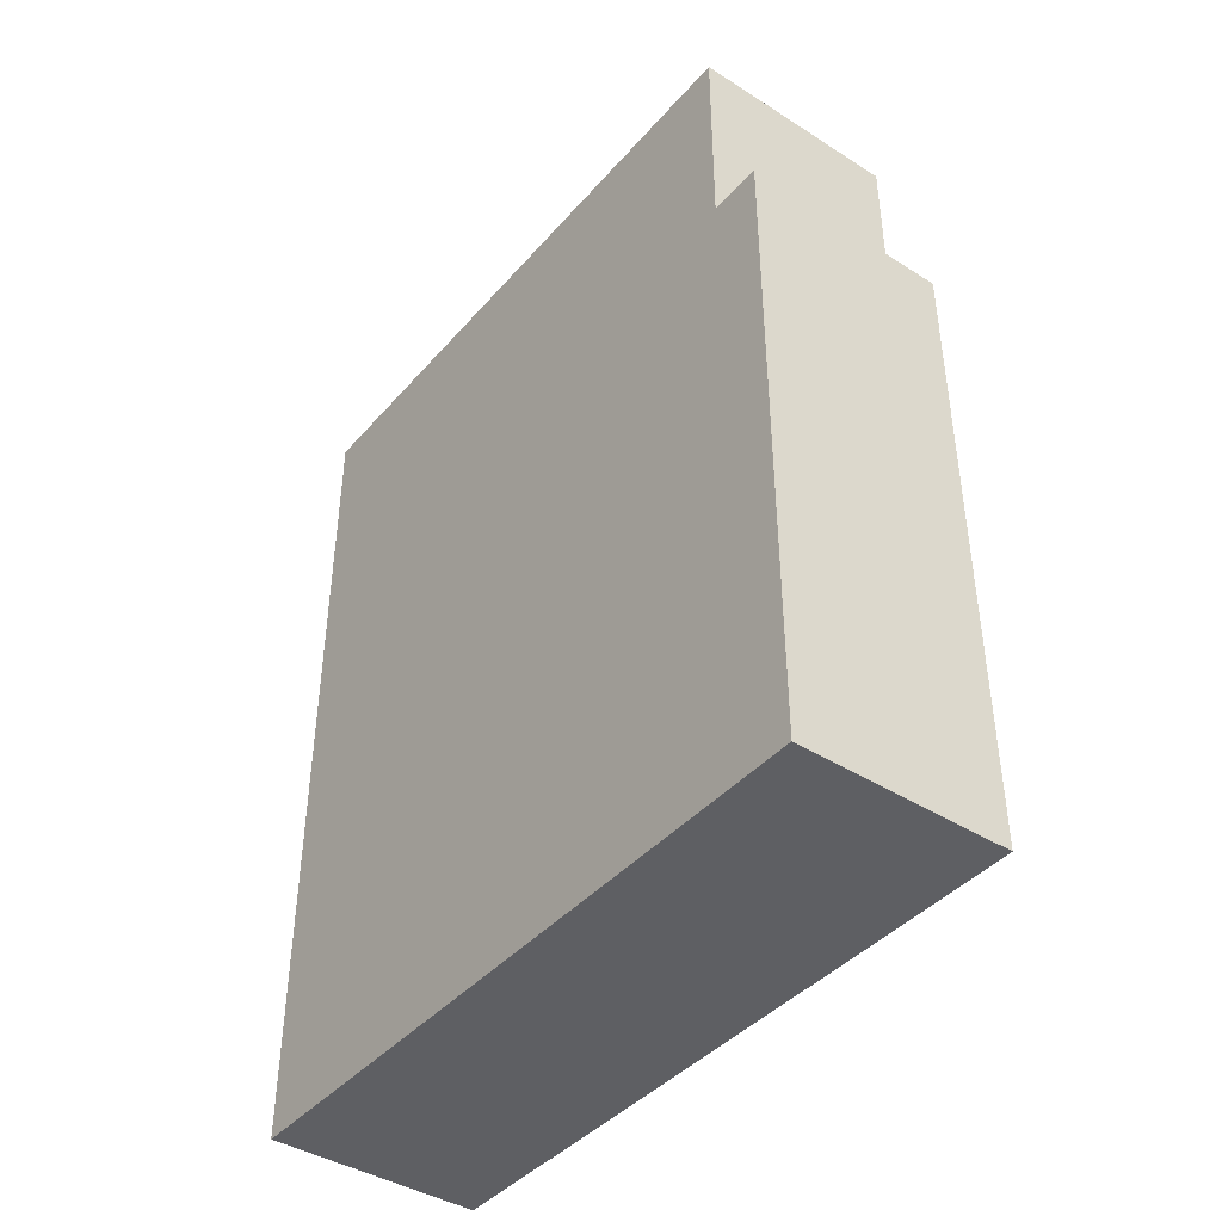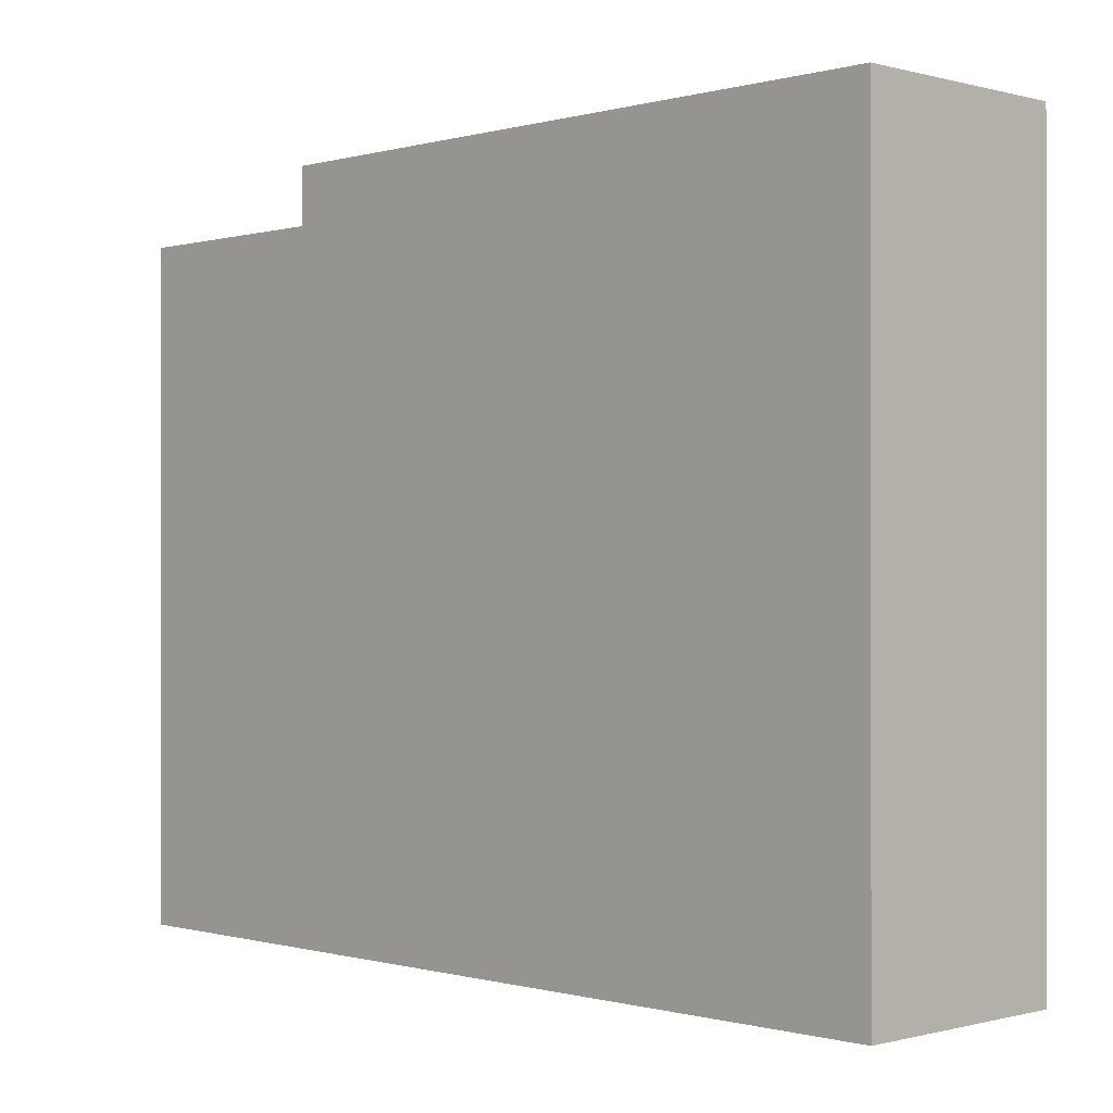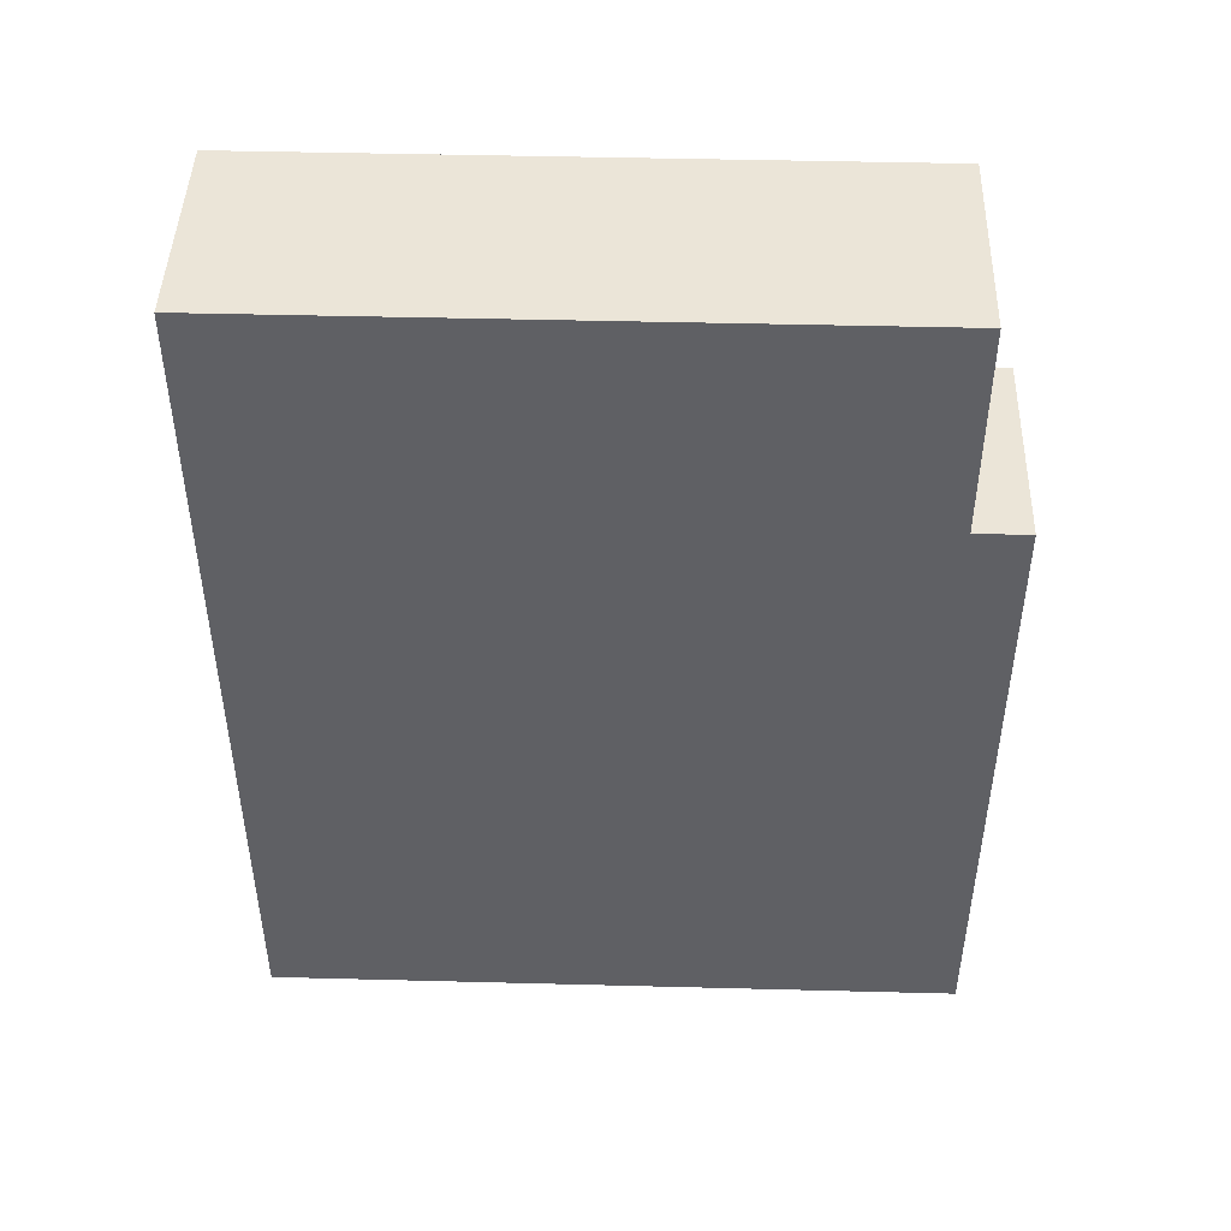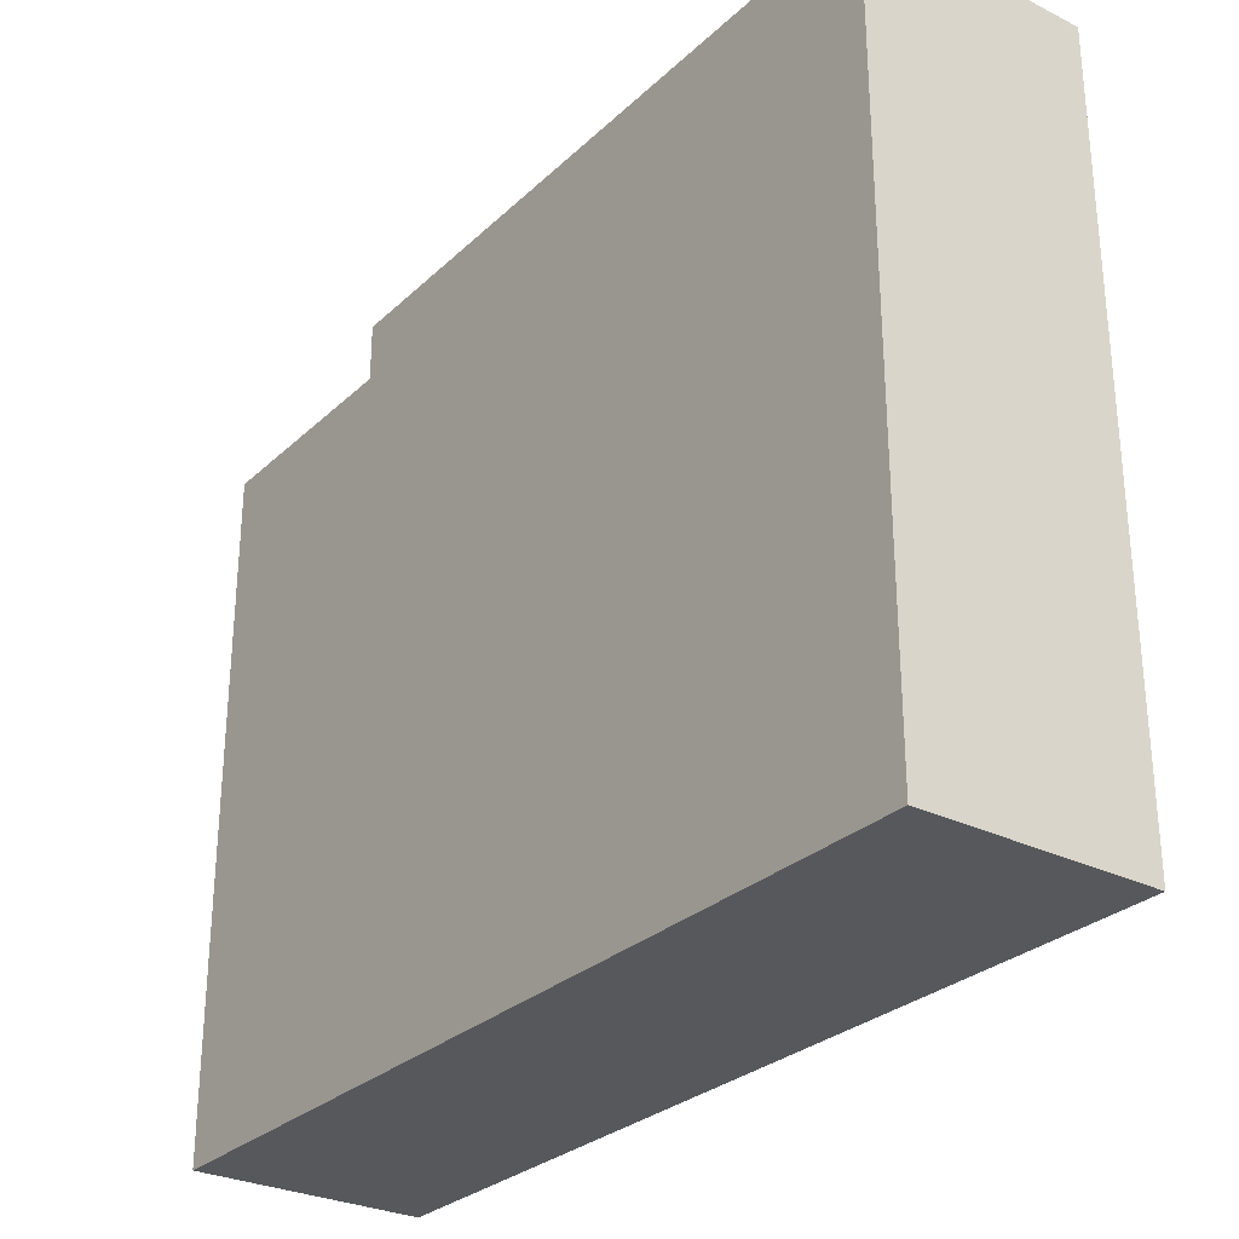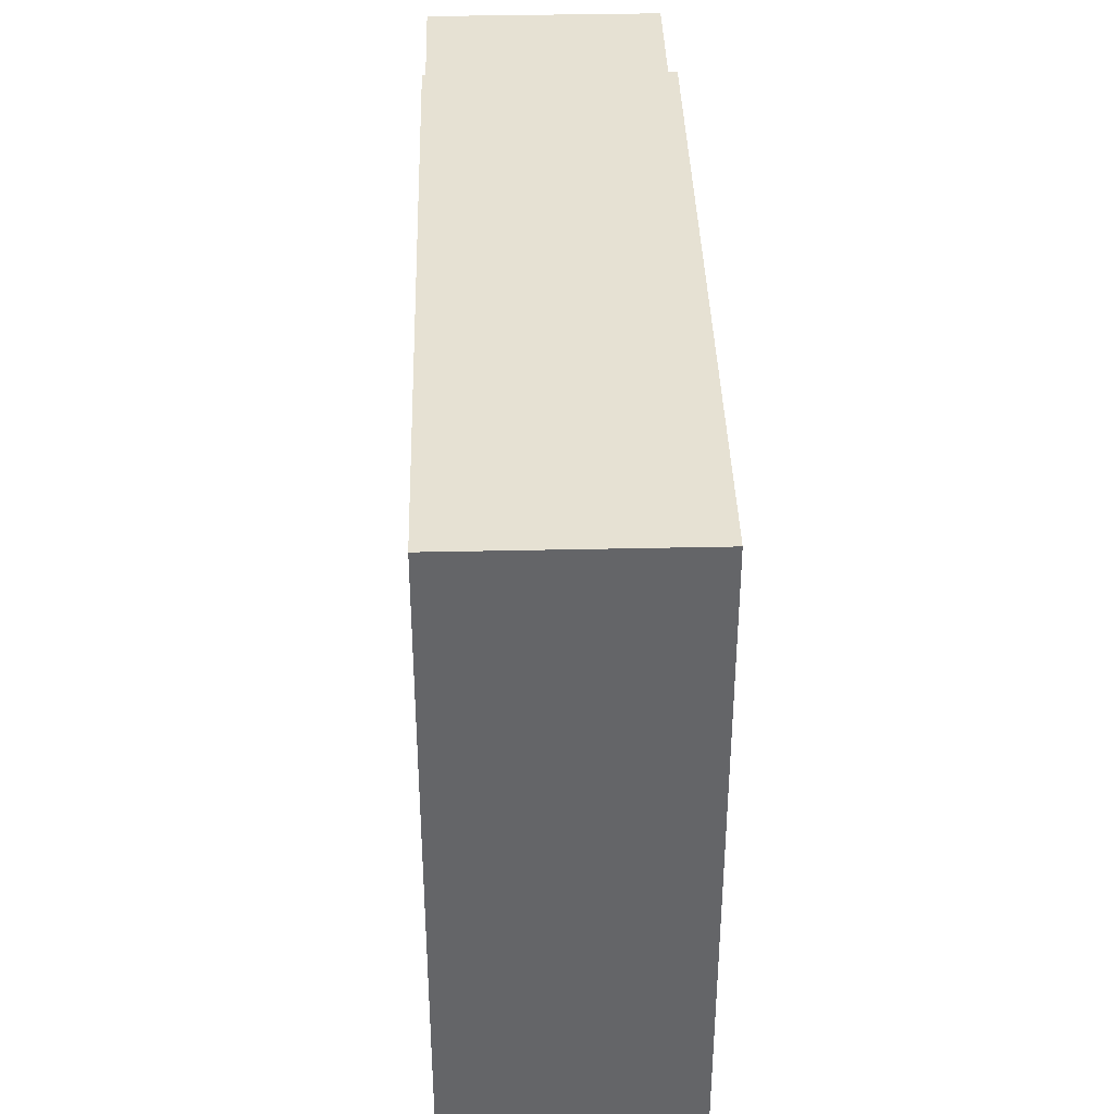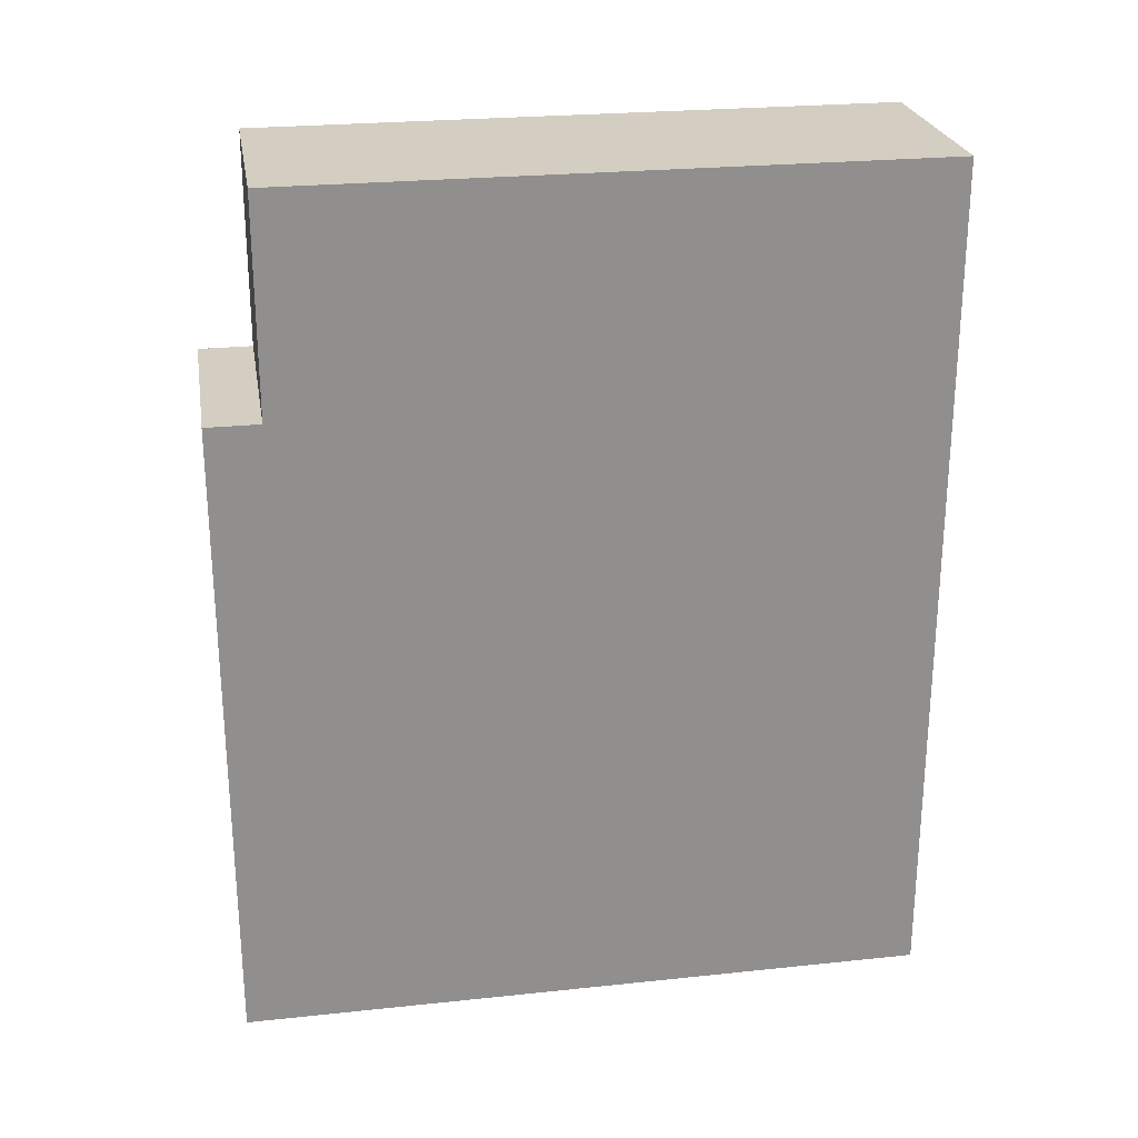
<metadata>
{"format":"obj","ext":"obj","renderer":"f3d","projection":"perspective","resolution":1024,"background":"white","views":[{"elev":-41.9,"azim":142.7,"up":"+Z"},{"elev":-0.3,"azim":135.7,"up":"+Y"},{"elev":45.6,"azim":91.7,"up":"+Z"},{"elev":-28.8,"azim":143.5,"up":"+Y"},{"elev":38.6,"azim":178.4,"up":"+Y"},{"elev":25.0,"azim":-99.7,"up":"+Z"}]}
</metadata>
<code>
o
v 1.1 0 3.4
v 1.1 0 1.8
v 1.1 0.1 3.4
v 1.1 0.1 3.3
v 1.1 0.2 2.4
v 1.1 0.2 1.9
v 1.1 0.3 2.5
v 1.1 0.3 2.4
v 1.1 0.3 1.9
v 1.1 0.3 1.8
v 1.1 0.4 2.6
v 1.1 0.4 2.5
v 1.1 0.5 2.7
v 1.1 0.5 2.6
v 1.1 0.7 3.1
v 1.1 0.7 2.8
v 1.1 0.8 3.4
v 1.1 0.8 3.3
v 1.1 1 3.1
v 1.1 1 2.8
v 1.1 1 2.7
v 1.1 1 2.6
v 1.1 1.1 2.6
v 1.1 1.1 2.5
v 1.1 1.2 3.4
v 1.1 1.2 3
v 1.1 1.2 2.5
v 1.1 1.2 2.4
v 1.1 1.2 1.9
v 1.1 1.2 1.8
v 1.1 1.3 3
v 1.1 1.3 2.4
v 1.1 1.3 1.9
v 1.1 1.3 1.8
v 1.5 0 3.4
v 1.5 0 1.8
v 1.5 0.1 2.6
v 1.5 0.1 2.3
v 1.5 0.2 2.7
v 1.5 0.2 2.6
v 1.5 0.2 2.3
v 1.5 0.2 2.2
v 1.5 0.3 3.4
v 1.5 0.3 3.3
v 1.5 0.3 2.8
v 1.5 0.3 2.7
v 1.5 0.3 2.2
v 1.5 0.3 2.1
v 1.5 0.6 3.4
v 1.5 0.6 3.3
v 1.5 0.6 2.8
v 1.5 0.6 2.7
v 1.5 0.6 2.1
v 1.5 0.6 1.9
v 1.5 0.7 2.7
v 1.5 0.7 2.6
v 1.5 0.7 1.9
v 1.5 0.7 1.8
v 1.5 0.8 2.6
v 1.5 0.8 2.3
v 1.5 0.9 2.9
v 1.5 0.9 2.6
v 1.5 1 3.4
v 1.5 1 3.1
v 1.5 1 2.3
v 1.5 1 2.2
v 1.5 1 1.9
v 1.5 1 1.8
v 1.5 1.1 2.2
v 1.5 1.1 1.9
v 1.5 1.2 3.4
v 1.5 1.2 3.1
v 1.5 1.2 3
v 1.5 1.2 2.9
v 1.5 1.2 2.6
v 1.5 1.3 3
v 1.5 1.3 1.8
v 1.1 0 3.4
v 1.1 0.1 3.4
v 1.1 0.8 3.4
v 1.1 1.2 3.4
v 1.3 0.1 3.4
v 1.3 0.2 3.4
v 1.3 0.7 3.4
v 1.3 0.8 3.4
v 1.4 0.2 3.4
v 1.4 0.3 3.4
v 1.4 0.6 3.4
v 1.4 0.7 3.4
v 1.4 1 3.4
v 1.4 1.2 3.4
v 1.5 0 3.4
v 1.5 0.3 3.4
v 1.5 0.6 3.4
v 1.5 1 3.4
v 1.5 1.2 3.4
v 1.1 1.2 3
v 1.1 1.3 3
v 1.5 1.2 3
v 1.5 1.3 3
v 1.1 0 1.8
v 1.1 0.3 1.8
v 1.1 1.2 1.8
v 1.1 1.3 1.8
v 1.2 0.3 1.8
v 1.2 1.2 1.8
v 1.4 0.7 1.8
v 1.4 1 1.8
v 1.5 0 1.8
v 1.5 0.7 1.8
v 1.5 1 1.8
v 1.5 1.3 1.8
v 1.1 0 3.4
v 1.5 0 3.4
v 1.1 0 1.8
v 1.5 0 1.8
v 1.1 1.2 3.4
v 1.4 1.2 3.4
v 1.5 1.2 3.4
v 1.4 1.2 3.1
v 1.5 1.2 3.1
v 1.1 1.2 3
v 1.5 1.2 3
v 1.1 1.3 3
v 1.5 1.3 3
v 1.1 1.3 2.4
v 1.2 1.3 2.4
v 1.1 1.3 1.9
v 1.2 1.3 1.9
v 1.1 1.3 1.8
v 1.5 1.3 1.8
f 3 2 1
f 4 2 3
f 5 2 4
f 6 2 5
f 7 5 4
f 8 6 5
f 8 5 7
f 9 2 6
f 9 6 8
f 10 2 9
f 11 7 4
f 12 8 7
f 12 7 11
f 12 9 8
f 12 10 9
f 13 11 4
f 14 12 11
f 14 11 13
f 15 13 4
f 16 13 15
f 17 4 3
f 18 15 4
f 18 4 17
f 19 16 15
f 19 15 18
f 19 18 17
f 20 13 16
f 20 16 19
f 21 14 13
f 21 13 20
f 22 12 14
f 22 14 21
f 23 21 20
f 23 12 22
f 23 22 21
f 23 20 19
f 24 10 12
f 24 12 23
f 25 19 17
f 25 23 19
f 25 24 23
f 26 24 25
f 27 10 24
f 27 24 26
f 28 10 27
f 29 10 28
f 30 10 29
f 31 27 26
f 31 28 27
f 32 29 28
f 32 28 31
f 33 30 29
f 33 29 32
f 34 30 33
f 35 36 37
f 37 36 38
f 35 37 39
f 37 38 40
f 39 37 40
f 38 36 41
f 40 38 41
f 41 36 42
f 35 39 43
f 43 39 44
f 44 39 45
f 39 40 46
f 45 39 46
f 40 41 46
f 41 42 46
f 42 36 47
f 46 42 47
f 47 36 48
f 43 44 49
f 44 45 50
f 49 44 50
f 45 46 51
f 50 45 51
f 46 47 51
f 47 48 51
f 51 48 52
f 48 36 53
f 52 48 53
f 53 36 54
f 49 50 55
f 51 52 55
f 53 54 55
f 52 53 55
f 50 51 55
f 55 54 56
f 54 36 57
f 56 54 57
f 57 36 58
f 55 56 59
f 56 57 59
f 57 58 59
f 59 58 60
f 49 55 61
f 55 59 61
f 59 60 61
f 61 60 62
f 49 61 63
f 63 61 64
f 60 58 65
f 62 60 65
f 65 58 66
f 66 58 67
f 67 58 68
f 65 66 69
f 66 67 69
f 67 68 70
f 69 67 70
f 63 64 71
f 64 61 72
f 71 64 72
f 72 61 73
f 61 62 74
f 73 61 74
f 62 65 75
f 74 62 75
f 65 69 75
f 69 70 75
f 73 74 76
f 74 75 76
f 70 68 77
f 76 75 77
f 75 70 77
f 82 79 78
f 82 80 79
f 83 80 82
f 84 80 83
f 85 81 80
f 85 80 84
f 86 84 83
f 86 83 82
f 87 84 86
f 88 84 87
f 89 85 84
f 89 84 88
f 90 81 85
f 90 85 89
f 91 81 90
f 92 82 78
f 92 86 82
f 92 87 86
f 93 88 87
f 93 87 92
f 94 89 88
f 94 88 93
f 94 90 89
f 95 91 90
f 95 90 94
f 96 91 95
f 99 98 97
f 100 98 99
f 101 102 105
f 102 103 105
f 103 104 106
f 105 103 106
f 105 106 107
f 107 106 108
f 101 105 109
f 105 107 109
f 107 108 110
f 109 107 110
f 108 106 111
f 110 108 111
f 106 104 112
f 111 106 112
f 115 114 113
f 116 114 115
f 117 118 120
f 118 119 120
f 120 119 121
f 117 120 122
f 120 121 122
f 122 121 123
f 124 125 126
f 126 125 127
f 126 127 128
f 127 125 129
f 128 127 129
f 128 129 130
f 129 125 131
f 130 129 131

</code>
